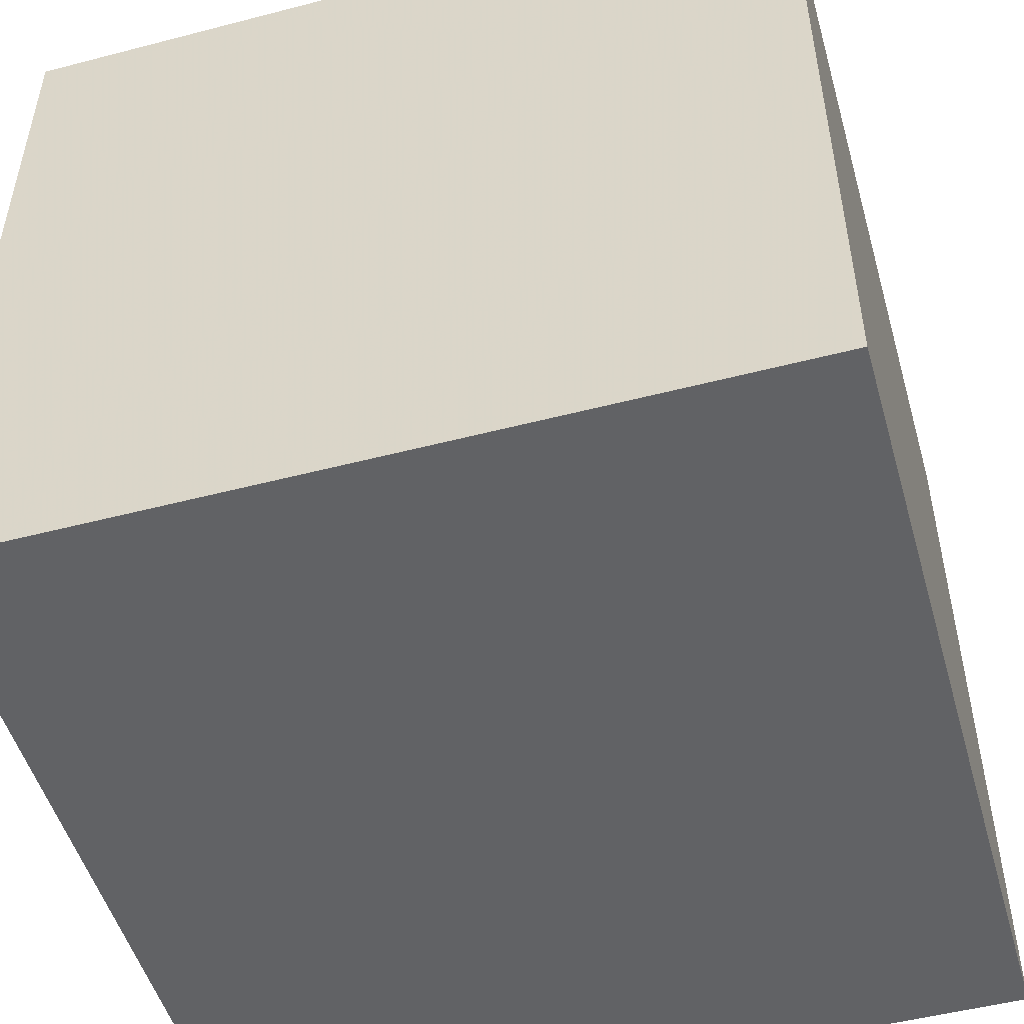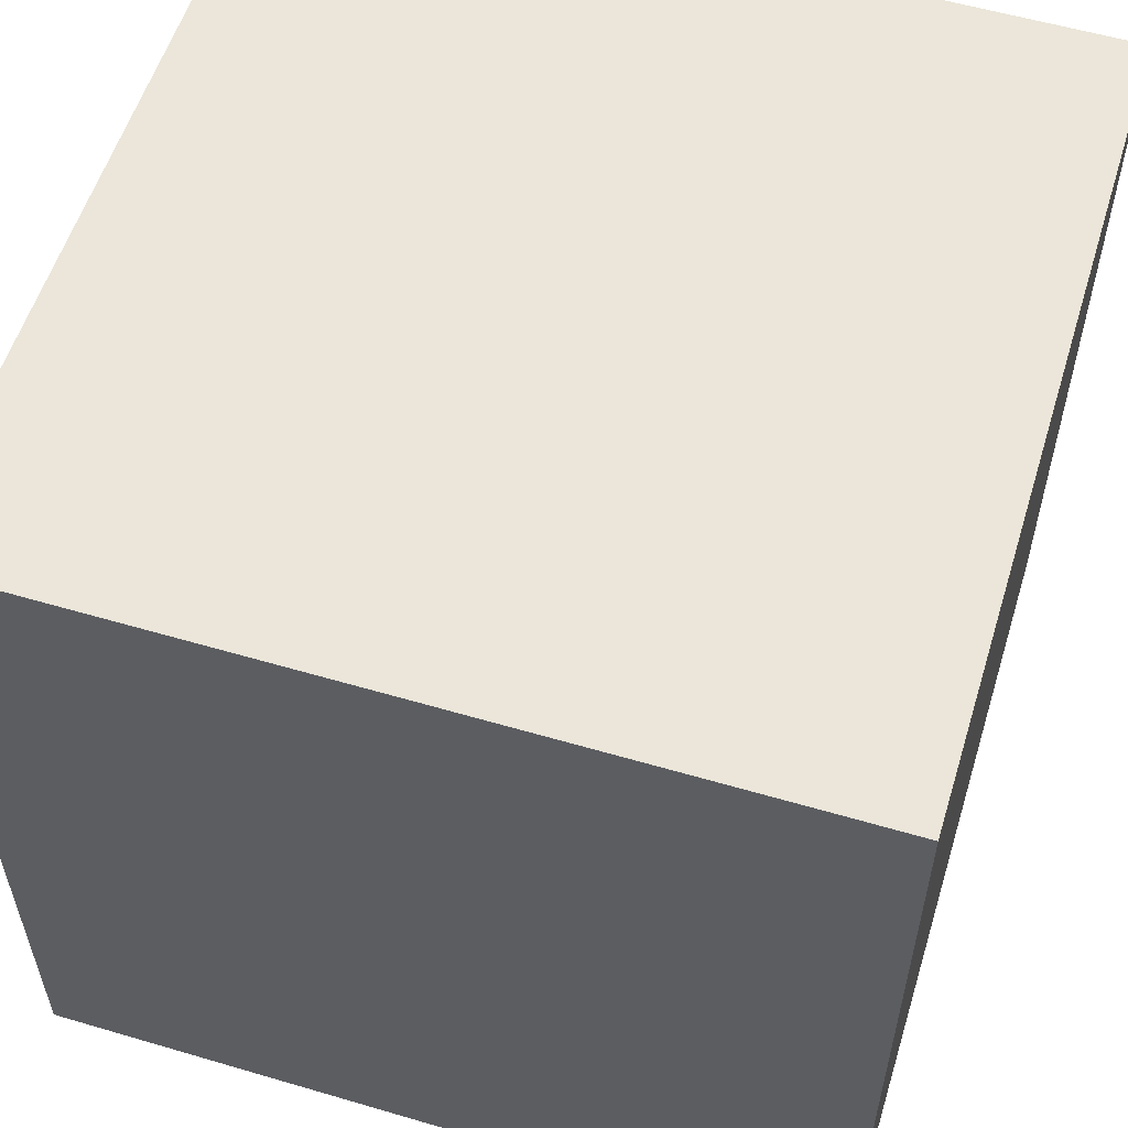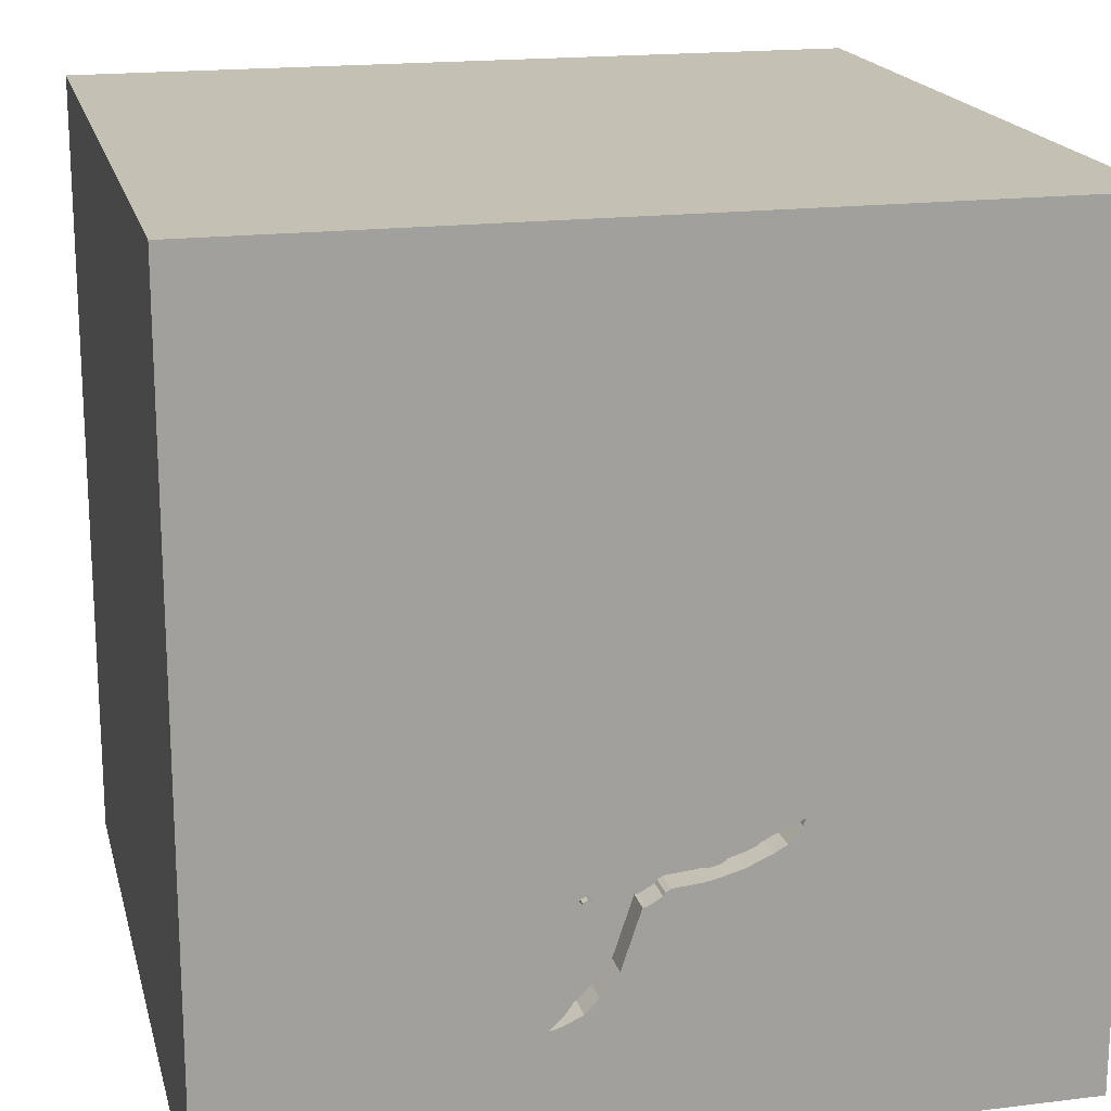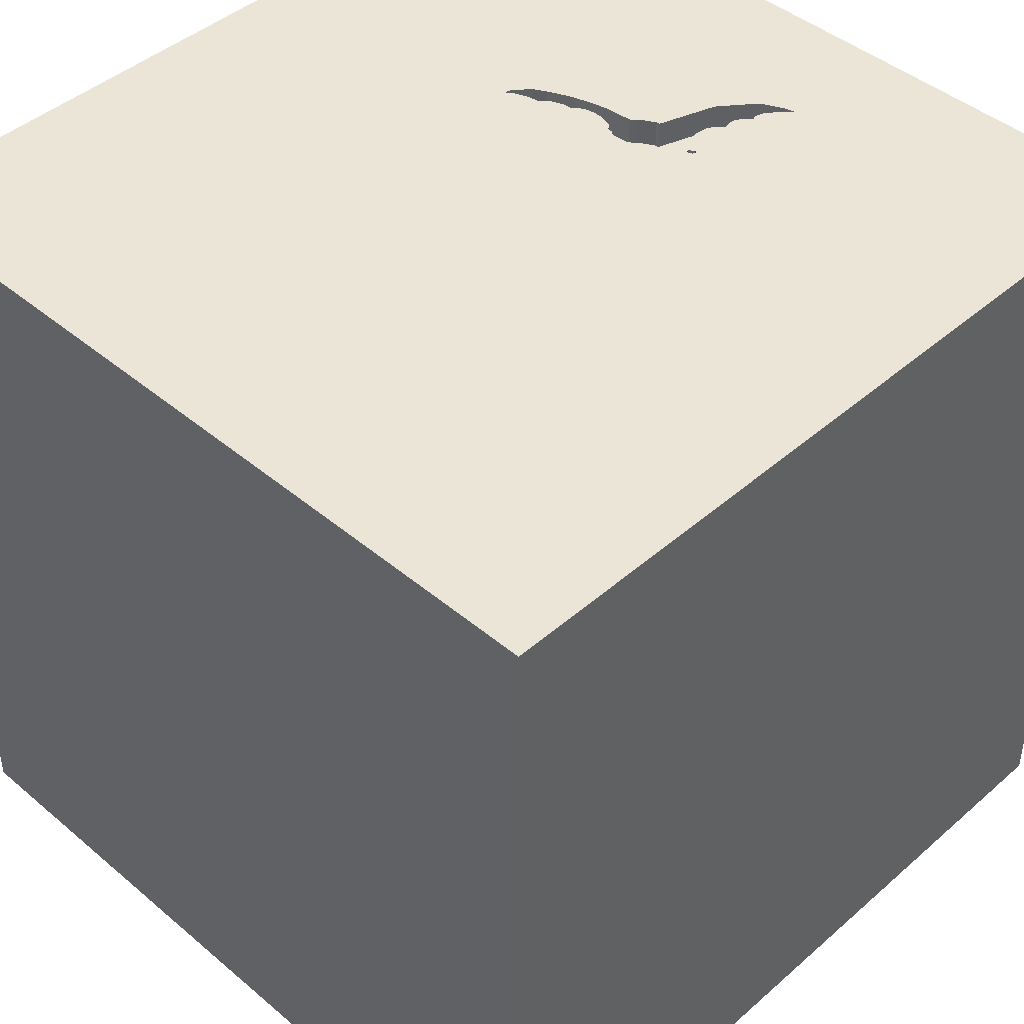
<metadata>
{"format":"obj","ext":"obj","renderer":"f3d","projection":"perspective","resolution":1024,"background":"white","views":[{"elev":-50.6,"azim":-164.1,"up":"+Y"},{"elev":56.5,"azim":17.1,"up":"+Z"},{"elev":18.2,"azim":166.6,"up":"+Z"},{"elev":44.3,"azim":44.5,"up":"+Y"}]}
</metadata>
<code>
o bat_196
v -0.126 1.5 -0.5409
v -0.126 1.4 -0.5409
v 0.009587 1.5 -0.6102
v 0.1787 1.5 -0.498
v 0.2346 1.5 -0.5065
v 0.257 1.5 -0.8525
v 0.1339 1.5 -0.5032
v 0.1339 1.4 -0.5032
v 0.2363 1.5 -0.7801
v 0.2659 1.5 -0.9958
v 0.2659 1.4 -0.9958
v 0.2729 1.5 -0.6153
v 0.2729 1.4 -0.6153
v -0.1774 1.5 -0.5252
v -0.4323 1.5 -0.4204
v -0.3657 1.5 -0.4429
v -0.8333 -1.042 1.5
v -0.7446 0.6592 -1.5
v -0.8333 -1.5 -0.8854
v -0.625 -1.5 -1.289
v -1.094 -0.5208 1.5
v 0.07407 1.5 -0.4944
v 0.07407 1.4 -0.4944
v 0.07646 1.5 -0.4994
v -0.4315 1.5 -0.4075
v -0.4315 1.4 -0.4075
v 0.07646 1.4 -0.4994
v 0.2623 1.5 -0.5959
v -0.4109 1.5 -0.424
v -0.08731 1.5 -0.539
v 0.02383 1.5 -0.4865
v 0.02383 1.4 -0.4865
v 0.2691 1.5 -0.8758
v 0.2691 1.4 -0.8758
v 0.1823 -0.7812 1.5
v 0.4167 0.3906 1.5
v 0.2083 1.224 -1.5
v 0.1823 1.094 1.5
v 0.2083 -1.5 -0.8333
v 0.4167 -1.5 0.4687
v 0.1562 -1.5 -0
v 0.5729 -1.5 1.12
v 0.02604 -1.5 1.068
v 0.1302 -1.5 -1.5
v 0.2083 -1.5 -1.25
v 0.6771 -1.5 -0.5339
v 0.1302 -1.5 1.5
v 0.2974 1.5 -0.941
v -0.127 1.5 0.638
v 0.4687 1.5 -0.7812
v 0.5599 1.5 -1.5
v 0.3094 1.5 -1.017
v -0.1562 1.5 1.5
v 0.3125 1.5 -0.9686
v 0.8464 -0.8561 -1.5
v 0.6771 -1.263 1.5
v 0.5729 -0.3906 1.5
v 0.2165 1.5 -0.5143
v -0.4109 1.4 -0.424
v -0.2344 0.2474 1.5
v -0.2865 -1.5 0.4948
v -0.1562 -1.5 -0.4167
v -0.1042 0.7552 1.5
v -0.4427 1.5 -0.8301
v -0.1115 1.5 -0.5886
v -0.2083 -1.276 1.5
v -0.2474 -0.3385 1.5
v -0.1984 1.5 -0.5038
v -0.1984 1.4 -0.5038
v 0.2932 1.5 -0.9184
v 0.006952 1.5 -0.4915
v 0.006953 1.4 -0.4915
v 0.2346 1.4 -0.5065
v 0.2414 1.5 -0.9703
v 0.05453 1.5 -0.4876
v 0.2525 1.5 -0.8299
v 0.2525 1.4 -0.8299
v 1.042 0.485 -1.5
v 1.237 -0.1302 1.5
v 1.055 -1.5 0.4948
v 1.25 -1.5 -0.2083
v 1.5 -1.5 1.5
v 1.5 -1.5 -1.5
v 1.042 0.625 1.5
v 0.778 1.5 -0.166
v 1.5 1.5 -1.5
v -0.1701 1.5 -0.5288
v 0.152 1.5 -0.8632
v -0.3808 1.5 -0.4886
v -0.3808 1.4 -0.4886
v 0.2478 1.5 -0.5675
v 0.334 1.5 -0.9978
v 0.3686 1.5 -1.038
v 0.3686 1.4 -1.038
v 0.2372 1.5 -0.5096
v 0.1151 1.5 -0.5081
v 0.2363 1.4 -0.7801
v -0.1627 1.5 -0.5324
v 0.01713 1.5 -0.6216
v 0.01713 1.4 -0.6216
v 0.09278 1.5 -0.5031
v 0.225 1.5 -0.6423
v -0.428 1.5 -0.4309
v 0.2372 1.4 -0.5096
v 0.05453 1.4 -0.4876
v 0.2396 1.5 -0.6259
v 0.217 1.5 -0.9448
v 0.217 1.4 -0.9448
v -0.009392 1.5 -0.5978
v -0.009392 1.4 -0.5978
v -0.638 0.3906 1.5
v -0.8073 -1.5 0.625
v -0.4687 -1.5 -0
v -0.5469 -1.5 1.146
v -0.5208 1.25 1.5
v -0.428 1.4 -0.4309
v -1.5 -0.5599 1.25
v -1.5 -0.638 -0.3906
v -1.5 -0.9245 0.651
v -1.5 0.1693 -1.152
v -1.5 0.2083 0.4557
v -1.5 0.625 1.25
v -1.5 0.4167 -0.3906
v -1.5 -0.1302 -1.5
v -1.5 -0.1042 1.5
v -1.5 -0.05208 -0
v -1.5 0.02604 1.094
v -1.5 -0.1562 -0.4427
v -1.5 1.042 -0.8333
v -1.5 1.25 0.2083
v -1.5 1.5 1.5
v -1.5 1.042 -0.4167
v -1.5 -0.4427 0.4687
v -1.5 -1.5 -0.1562
v -1.5 -1.5 1.5
v -1.5 -1.5 -1.5
v -1.5 1.5 -1.5
v -1.5 0.6771 0.8333
v -1.5 1.5 -0.1042
v -1.5 -1.315 0.3646
v -1.5 -1.146 -0.5729
v -1.5 -0.3125 -1.055
v -1.5 0.8333 0.2083
v -0.004578 1.5 -0.501
v -0.3352 1.5 -0.5143
v 0.1078 1.5 -0.7291
v 0.1718 1.5 -0.5089
v 0.1718 1.4 -0.5089
v 0.625 1.198 1.5
v 0.7812 -1.5 -0.02604
v 1.5 1.5 1.5
v 0.6771 1.5 -1.198
v 0.2928 1.5 -0.9282
v 0.2928 1.4 -0.9282
v 0.2145 1.5 -0.6701
v 0.03594 1.5 -0.4906
v -0.2801 1.5 -0.4832
v -0.2801 1.4 -0.4832
v 0.26 1.5 -0.8027
v 0.2346 1.5 -0.5213
v 0.1151 1.4 -0.5081
v -0.1596 1.5 -0.579
v -0.2329 1.5 -0.5023
v 0.2623 1.4 -0.5959
v -0.1627 1.4 -0.5324
v 0.0691 1.5 -0.6508
v 1.5 -0.6966 -1.055
v 1.5 -0.1562 -1.5
v 1.5 0.7552 -0.7357
v 1.5 -0.1302 1.5
v 1.5 -1.5 -0.1302
v 1.5 0.8952 0.7926
v 1.5 1.5 0.1042
v 1.5 -0.8529 0.2441
v 1.5 -0.1302 1.27
v -0.3156 1.5 -0.4527
v -0.3156 1.4 -0.4527
v 0.3026 1.5 -0.9552
v 0.3026 1.4 -0.9552
v 0.2844 1.5 -0.6164
v 0.2844 1.4 -0.6164
v -0.3352 1.4 -0.5143
v 0.332 1.5 -1.027
v -0.7585 -0.7682 -1.5
v -1.276 -0.05208 1.5
v -1.224 -1.5 0.2865
v -1.074 -1.5 -0.3255
v -1.146 0.5469 1.5
v -1.182 1.5 0.682
v -0.2329 1.4 -0.5023
v 0.03594 1.4 -0.4906
v -0.3049 1.5 -0.5279
v -0.08731 1.4 -0.539
v 0.3774 1.5 -1.036
v 0.3774 1.4 -1.036
v 0.2478 1.4 -0.5675
v -0.3125 -0.8854 1.5
v -0.5208 -1.5 -0.599
v -0.5208 1.5 -0.3125
v 0.2822 1.5 -0.6094
v 0.232 1.5 -0.5332
v 0.232 1.4 -0.5332
v -0.2467 1.5 -0.5539
v -0.2467 1.4 -0.5539
v 0.1787 1.4 -0.498
v -0.04652 1.5 -0.5944
v 0.2542 1.5 -0.6095
v 0.2542 1.4 -0.6095
v -0.04175 1.5 -0.5262
v -0.04175 1.4 -0.5262
v 0.8333 0.1562 1.5
v 0.152 1.4 -0.8632
v 0.3183 1.5 -0.9765
v 0.1593 1.5 -0.4894
v 0.28 1.5 -0.6025
v 0.28 1.4 -0.6025
v 0.26 1.4 -0.8027
v 0.0691 1.4 -0.6508
v 0.1593 1.4 -0.4894
v 0.2375 1.5 -0.5549
v 0.2563 1.5 -0.5886
v 0.2166 1.5 -0.7454
v 0.08245 1.5 -0.6522
v 0.08245 1.4 -0.6522
v 0.009587 1.4 -0.6102
v -0.4365 1.5 -0.4099
v -0.4365 1.4 -0.4099
v 0.2166 1.4 -0.7454
v -0.2032 1.5 -0.5664
v -0.004578 1.4 -0.501
v 0.2749 1.5 -0.6241
v 0.2749 1.4 -0.6241
v 0.332 1.4 -1.027
v 0.298 1.5 -0.9047
v 0.298 1.4 -0.9047
v 0.2375 1.4 -0.5549
v 0.2563 1.4 -0.5886
v 0.2935 1.5 -0.9119
v 0.2145 1.4 -0.6701
v 0.2165 1.4 -0.5143
v 0.334 1.4 -0.9978
v -0.02422 1.5 -0.5048
v -0.02422 1.4 -0.5048
v 0.2117 1.5 -0.6987
v 0.2117 1.4 -0.6987
v 0.2935 1.4 -0.9119
v -0.1774 1.4 -0.5252
v 0.257 1.4 -0.8525
v -0.1115 1.4 -0.5886
v -0.3657 1.4 -0.4429
v 0.225 1.4 -0.6423
v -0.1597 1.4 -0.579
f 135 119 140
f 125 117 135
f 117 119 135
f 21 125 135
f 186 112 135
f 135 66 17
f 140 134 135
f 47 66 135
f 17 21 135
f 134 186 135
f 112 114 135
f 114 47 135
f 21 185 125
f 114 43 47
f 125 127 117
f 66 197 17
f 117 133 119
f 112 61 114
f 197 21 17
f 125 122 127
f 47 56 66
f 197 67 21
f 127 133 117
f 133 140 119
f 134 187 186
f 67 185 21
f 127 121 133
f 133 118 140
f 140 141 134
f 61 43 114
f 66 35 197
f 67 111 185
f 185 188 125
f 131 122 125
f 186 113 112
f 43 42 47
f 82 56 47
f 56 35 66
f 35 67 197
f 188 131 125
f 187 113 186
f 42 82 47
f 118 141 140
f 141 136 134
f 111 188 185
f 122 138 127
f 133 126 118
f 136 187 134
f 113 61 112
f 67 60 111
f 138 121 127
f 121 126 133
f 187 198 113
f 43 40 42
f 61 40 43
f 56 57 35
f 113 41 61
f 111 131 188
f 126 128 118
f 118 136 141
f 136 19 187
f 19 198 187
f 35 57 67
f 131 138 122
f 198 62 113
f 40 80 42
f 82 57 56
f 57 60 67
f 138 143 121
f 121 123 126
f 62 41 113
f 41 40 61
f 57 36 60
f 128 142 118
f 118 142 136
f 80 82 42
f 82 79 57
f 60 63 111
f 111 115 131
f 131 143 138
f 143 123 121
f 123 128 126
f 136 20 19
f 19 20 198
f 41 150 40
f 63 115 111
f 131 130 143
f 150 80 40
f 57 211 36
f 198 39 62
f 62 46 41
f 36 63 60
f 46 150 41
f 115 53 131
f 49 189 131
f 79 211 57
f 49 131 53
f 131 139 130
f 143 132 123
f 128 120 142
f 142 124 136
f 20 39 198
f 39 46 62
f 175 82 174
f 82 170 79
f 63 38 115
f 189 139 131
f 123 120 128
f 184 136 124
f 20 45 39
f 150 81 80
f 175 170 82
f 36 38 63
f 211 84 36
f 130 132 143
f 120 124 142
f 136 44 20
f 80 171 82
f 38 53 115
f 132 129 123
f 184 44 136
f 44 45 20
f 81 171 80
f 174 82 171
f 36 149 38
f 129 120 123
f 79 84 211
f 84 149 36
f 46 81 150
f 139 132 130
f 199 189 49
f 64 139 189
f 129 137 120
f 18 184 124
f 45 46 39
f 172 174 169
f 84 151 149
f 199 64 189
f 55 184 18
f 55 44 184
f 45 83 46
f 46 83 81
f 172 175 174
f 170 84 79
f 149 53 38
f 49 85 101
f 16 29 199
f 16 199 49
f 49 176 16
f 120 137 124
f 78 55 18
f 172 170 175
f 170 151 84
f 149 151 53
f 151 49 53
f 85 160 95
f 96 101 85
f 85 95 5
f 214 7 96
f 58 147 4
f 214 96 85
f 5 58 4
f 5 4 214
f 5 214 85
f 209 30 49
f 101 24 22
f 242 209 49
f 49 101 22
f 144 242 49
f 75 156 31
f 71 144 49
f 49 22 75
f 31 71 49
f 49 75 31
f 49 30 14
f 49 14 68
f 157 176 49
f 49 68 163
f 163 157 49
f 89 145 64
f 199 29 25
f 103 89 64
f 199 25 226
f 103 64 199
f 226 15 103
f 199 226 103
f 139 129 132
f 18 124 137
f 167 174 171
f 172 151 170
f 50 102 106
f 50 106 207
f 201 160 85
f 220 201 85
f 207 12 231
f 91 220 85
f 50 207 231
f 50 231 180
f 221 91 85
f 85 50 180
f 85 180 200
f 215 28 221
f 85 200 215
f 215 221 85
f 30 1 98
f 87 14 30
f 30 98 87
f 64 145 192
f 139 137 129
f 44 83 45
f 83 171 81
f 102 50 222
f 222 244 155
f 222 155 102
f 64 137 139
f 85 49 151
f 48 70 238
f 9 222 50
f 48 238 234
f 50 48 234
f 50 234 33
f 159 9 50
f 50 33 6
f 6 76 159
f 159 50 6
f 64 192 203
f 162 65 64
f 64 203 229
f 64 229 162
f 55 83 44
f 167 171 83
f 169 174 167
f 48 153 70
f 64 65 206
f 78 18 37
f 152 50 85
f 152 48 50
f 48 54 178
f 146 64 206
f 206 109 3
f 166 223 146
f 206 3 99
f 206 99 166
f 206 166 146
f 86 152 85
f 54 48 152
f 92 213 54
f 194 92 54
f 152 52 183
f 194 54 152
f 152 183 93
f 152 93 194
f 88 107 64
f 64 146 88
f 107 74 10
f 64 107 10
f 64 10 52
f 51 152 86
f 51 52 152
f 51 64 52
f 51 37 18
f 51 78 37
f 173 172 169
f 173 85 151
f 51 137 64
f 51 18 137
f 86 78 51
f 168 55 78
f 168 169 167
f 86 173 169
f 173 151 172
f 86 85 173
f 86 168 78
f 168 83 55
f 168 167 83
f 86 169 168
f 26 116 227
f 26 59 116
f 26 227 25
f 15 226 227
f 227 116 15
f 59 26 29
f 59 90 116
f 226 25 227
f 25 29 26
f 103 15 116
f 29 16 59
f 59 250 90
f 116 90 103
f 250 59 16
f 177 90 250
f 89 103 90
f 182 90 177
f 16 176 177
f 177 250 16
f 145 89 90
f 90 182 145
f 177 158 182
f 176 157 177
f 158 177 157
f 158 204 182
f 182 204 192
f 192 145 182
f 157 163 158
f 190 204 158
f 203 192 204
f 190 158 163
f 190 69 204
f 229 203 204
f 204 252 229
f 163 68 190
f 69 190 68
f 247 204 69
f 162 229 252
f 247 252 204
f 68 14 69
f 247 69 14
f 252 249 162
f 165 252 247
f 14 87 247
f 65 162 249
f 249 252 2
f 252 165 2
f 87 98 165
f 165 247 87
f 249 110 206
f 206 65 249
f 2 193 249
f 98 1 2
f 2 165 98
f 110 109 206
f 193 110 249
f 193 2 30
f 1 30 2
f 3 109 110
f 110 225 3
f 210 110 193
f 225 110 191
f 230 110 210
f 30 209 210
f 210 193 30
f 225 100 3
f 191 27 225
f 110 230 191
f 210 243 230
f 99 3 100
f 225 27 100
f 105 27 191
f 191 230 72
f 209 242 243
f 243 210 209
f 230 243 144
f 166 99 100
f 100 218 166
f 218 100 27
f 105 23 27
f 156 75 105
f 105 191 156
f 32 191 72
f 144 71 72
f 72 230 144
f 242 144 243
f 161 218 27
f 75 22 23
f 23 105 75
f 27 23 24
f 31 156 191
f 191 32 31
f 71 31 32
f 32 72 71
f 223 166 218
f 218 224 223
f 224 218 161
f 161 27 101
f 101 96 161
f 22 24 23
f 27 24 101
f 148 224 161
f 224 212 88
f 224 88 146
f 146 223 224
f 148 251 224
f 8 148 161
f 96 7 8
f 8 161 96
f 228 212 224
f 148 236 251
f 251 239 224
f 148 8 219
f 107 88 212
f 212 108 107
f 228 97 212
f 245 228 224
f 148 202 236
f 251 236 196
f 239 251 155
f 224 239 245
f 219 205 148
f 7 214 219
f 219 8 7
f 248 108 212
f 97 228 9
f 97 77 212
f 228 245 222
f 240 202 148
f 236 202 220
f 251 196 208
f 196 236 91
f 102 155 251
f 155 244 245
f 245 239 155
f 214 4 205
f 205 219 214
f 4 147 148
f 148 205 4
f 74 107 108
f 108 11 74
f 34 108 248
f 212 77 248
f 222 9 228
f 77 97 217
f 244 222 245
f 202 240 104
f 240 148 58
f 201 220 202
f 220 91 236
f 251 208 106
f 106 102 251
f 237 208 196
f 91 221 196
f 147 58 148
f 10 74 11
f 154 11 108
f 108 34 246
f 6 33 34
f 34 248 6
f 248 77 6
f 9 159 217
f 217 97 9
f 159 76 77
f 77 217 159
f 160 201 202
f 202 104 160
f 73 104 240
f 58 5 240
f 207 106 208
f 208 237 164
f 237 196 221
f 52 10 11
f 11 233 52
f 179 11 154
f 108 246 154
f 246 34 235
f 76 6 77
f 104 95 160
f 104 73 95
f 73 240 5
f 208 13 207
f 164 13 208
f 221 28 164
f 164 237 221
f 233 183 52
f 241 233 11
f 11 179 241
f 48 178 179
f 179 154 48
f 70 153 154
f 154 246 70
f 246 235 238
f 33 234 235
f 235 34 33
f 5 95 73
f 12 207 13
f 164 216 13
f 233 94 183
f 233 241 94
f 213 92 241
f 241 179 213
f 154 153 48
f 179 178 54
f 54 213 179
f 246 238 70
f 234 238 235
f 13 232 12
f 28 215 216
f 216 164 28
f 13 216 181
f 93 183 94
f 241 195 94
f 231 12 232
f 13 181 232
f 215 200 216
f 200 180 181
f 181 216 200
f 94 195 93
f 92 194 195
f 195 241 92
f 180 231 232
f 232 181 180
f 194 93 195

</code>
